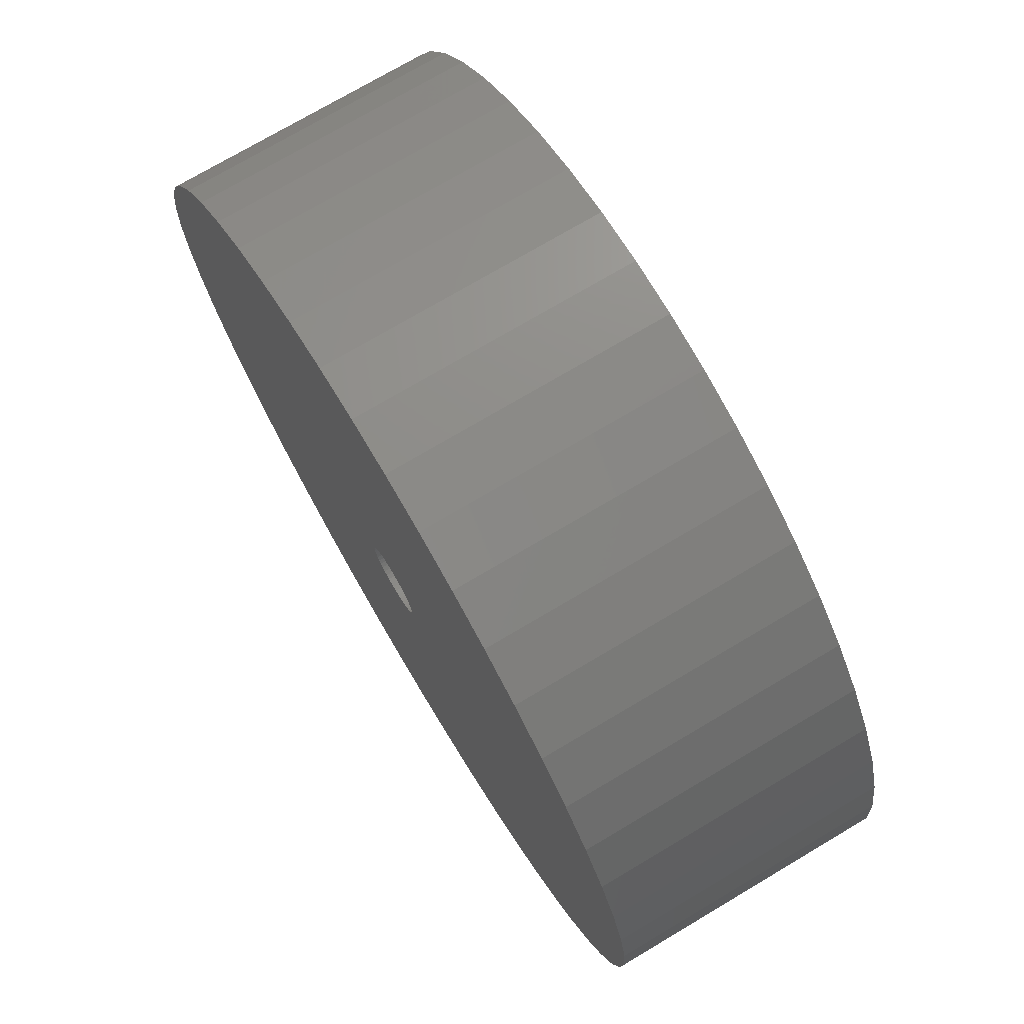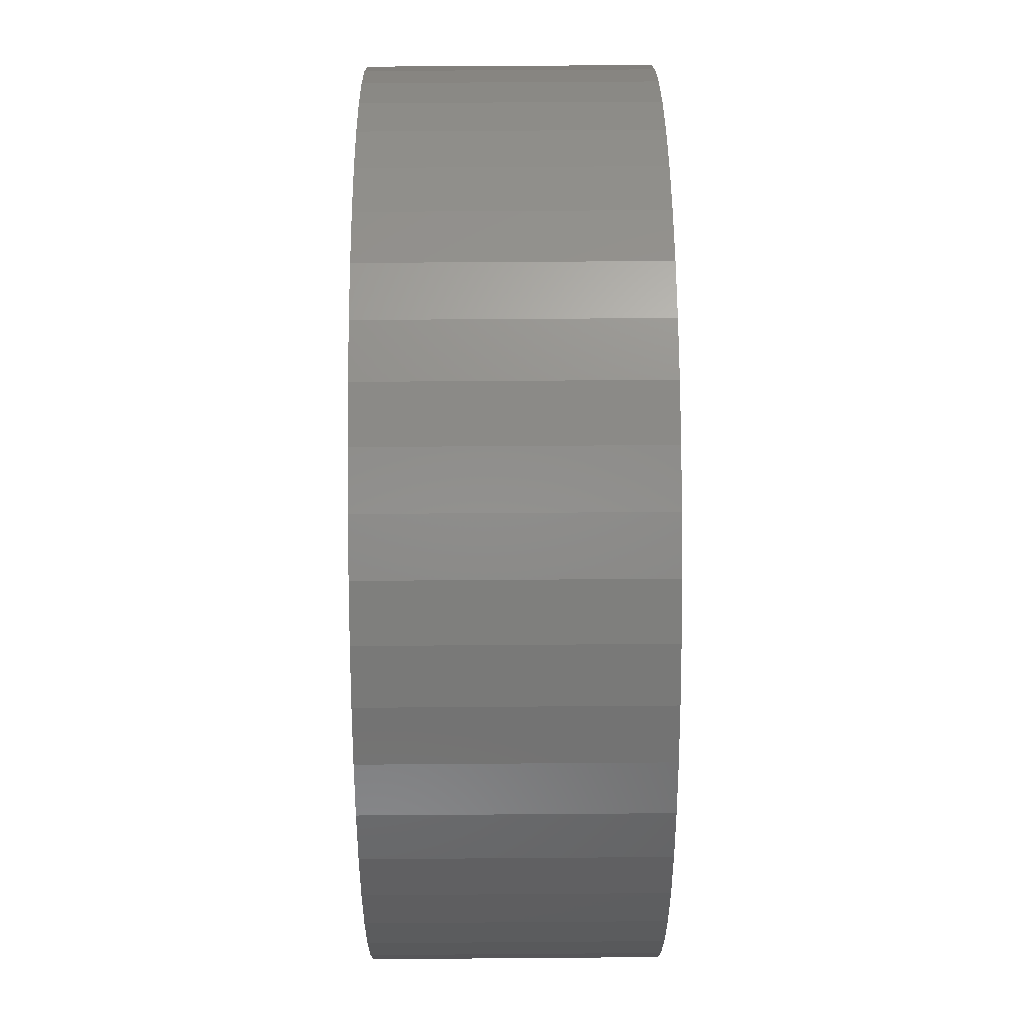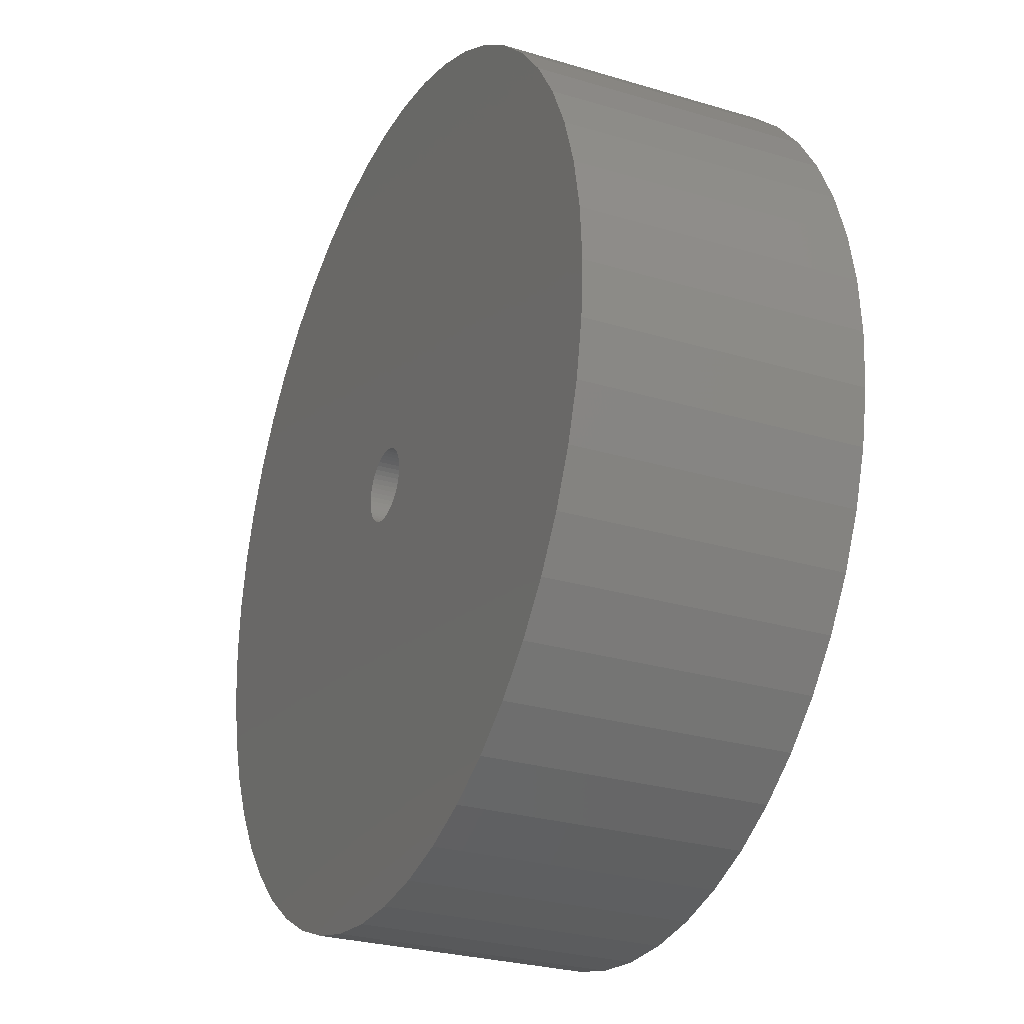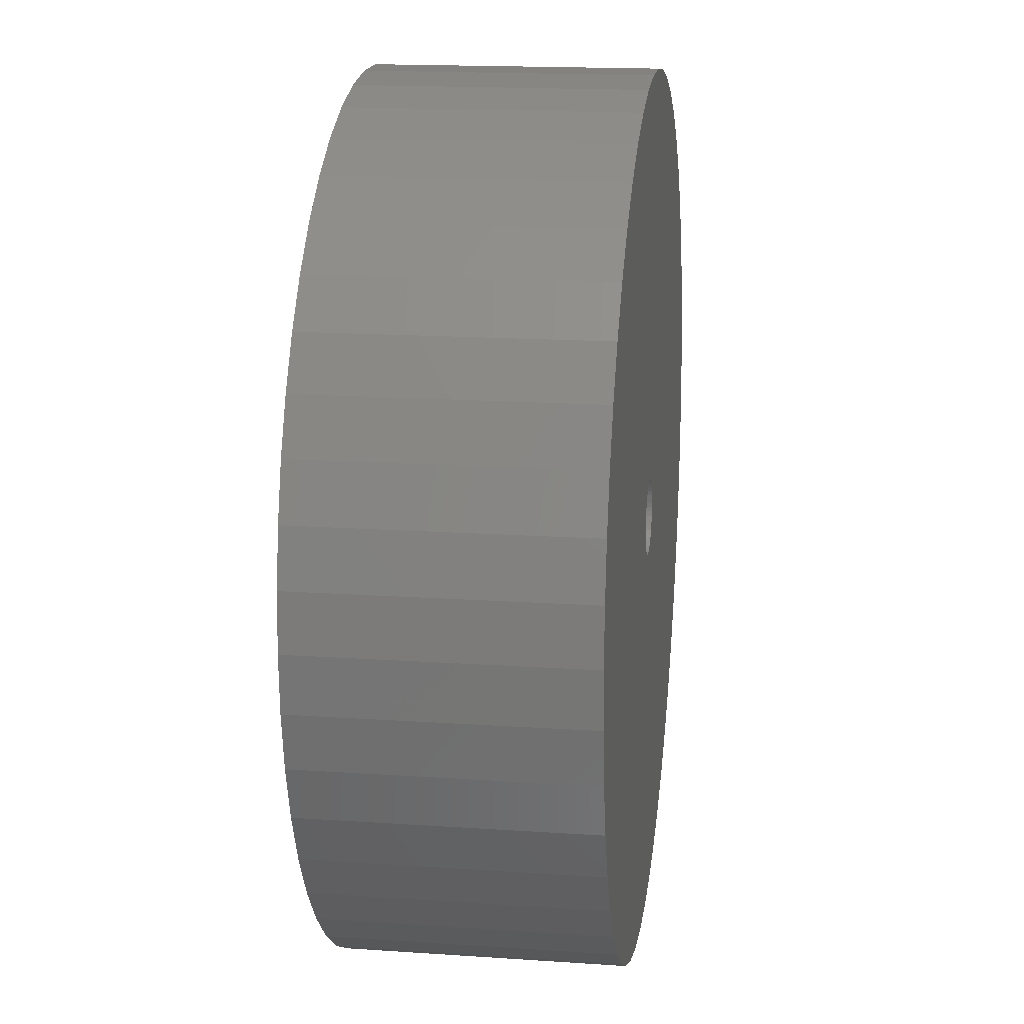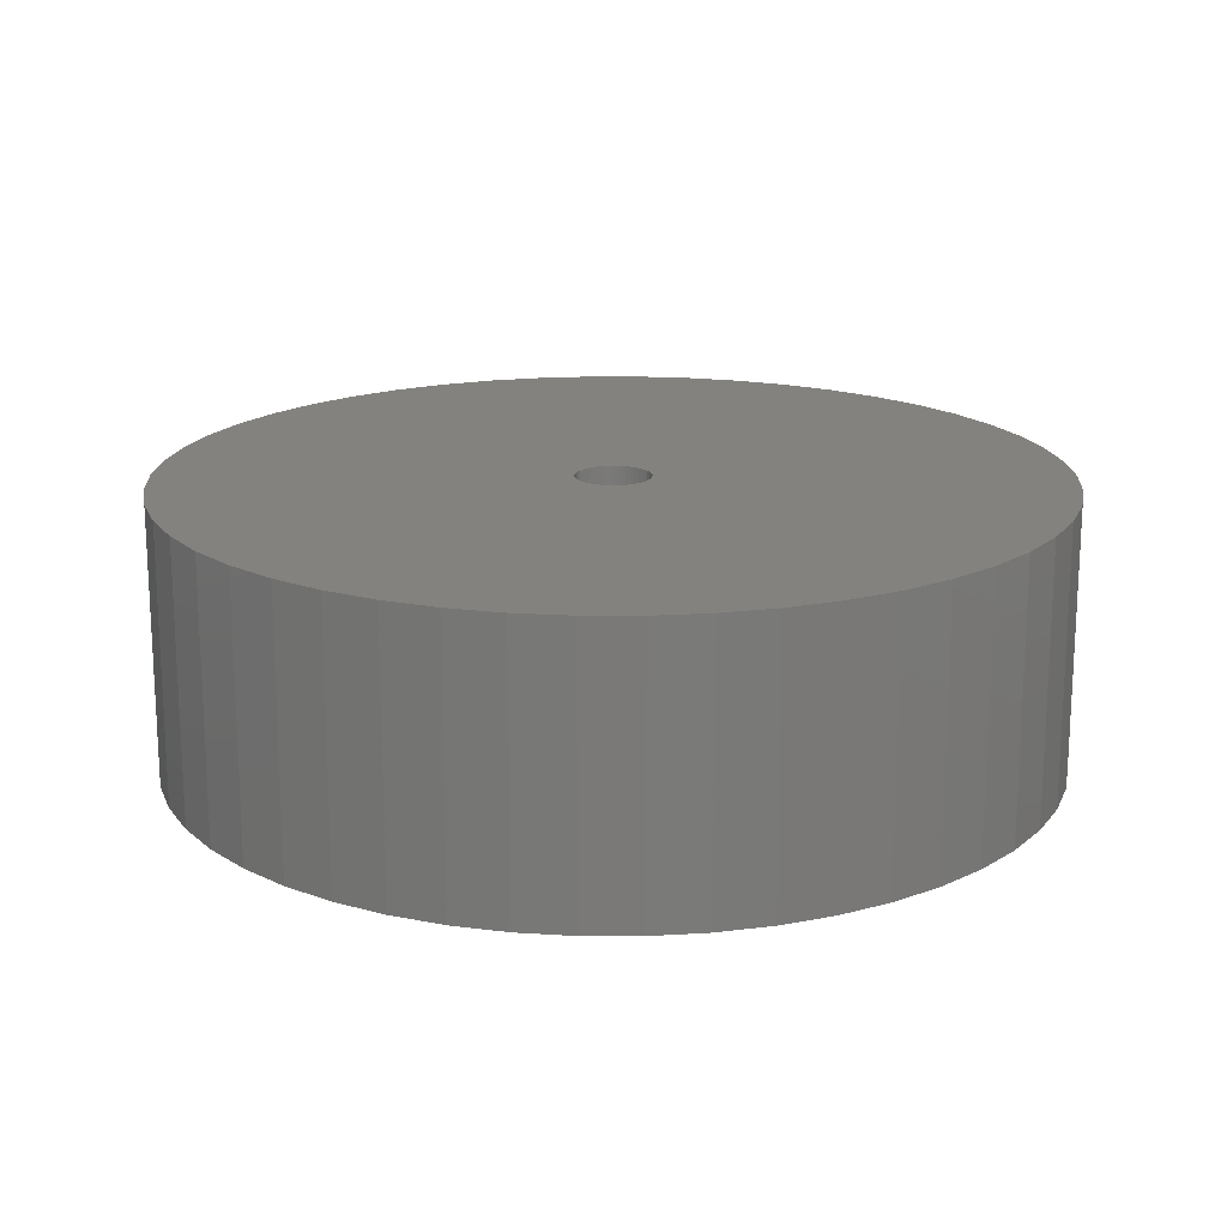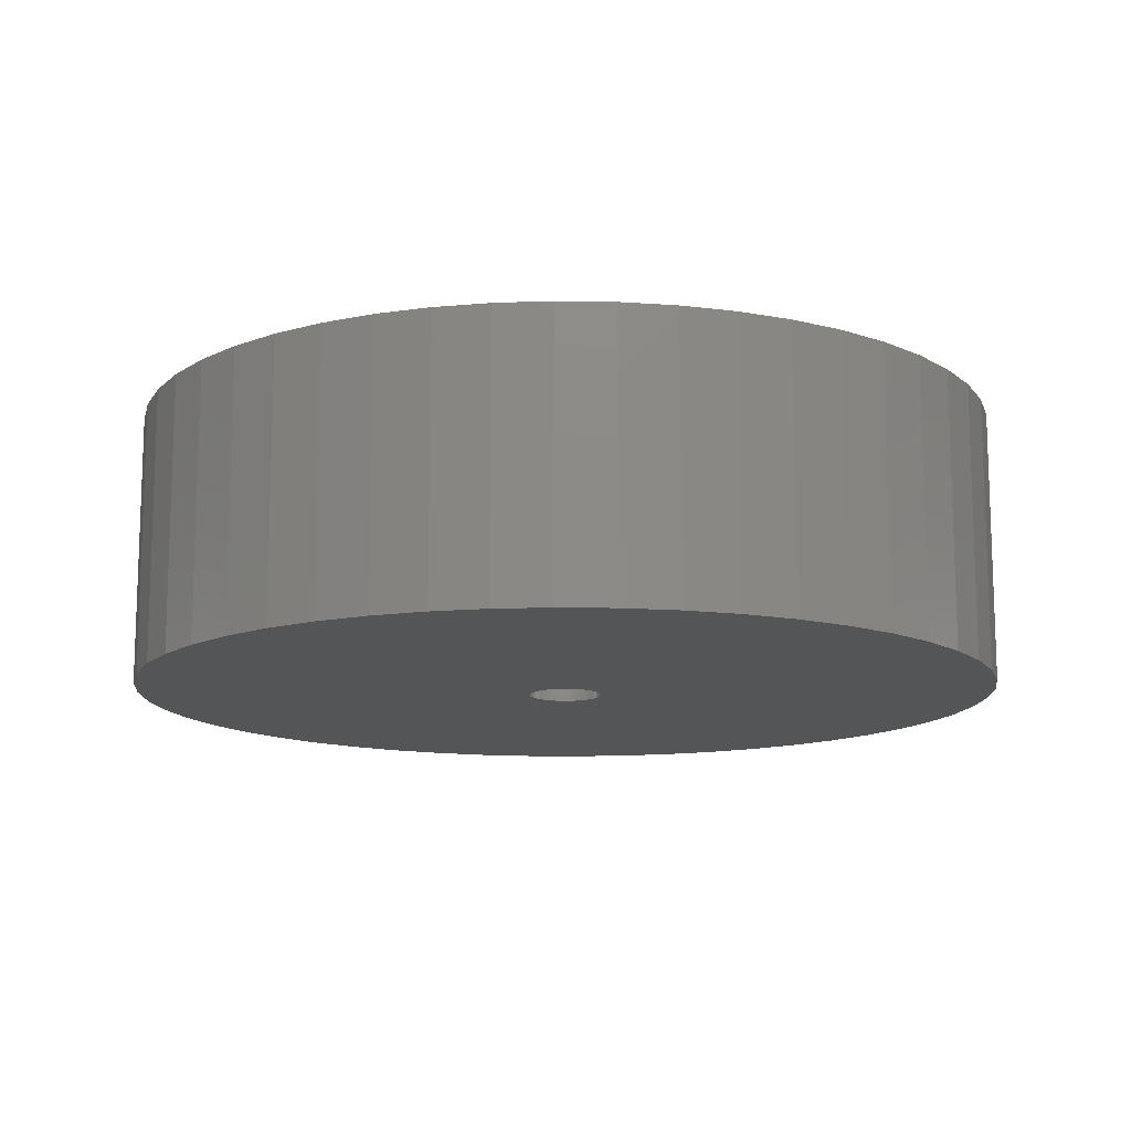
<metadata>
{"format":"stl","ext":"stl","renderer":"f3d","projection":"perspective","resolution":1024,"background":"white","views":[{"elev":74.0,"azim":-120.7,"up":"+Y"},{"elev":50.5,"azim":89.5,"up":"+Y"},{"elev":-27.6,"azim":-114.7,"up":"+Y"},{"elev":16.7,"azim":-82.1,"up":"+Y"},{"elev":17.6,"azim":173.0,"up":"+Z"},{"elev":-12.9,"azim":-132.0,"up":"+Z"}]}
</metadata>
<code>
# stl→obj: 200 verts, 400 faces
v 16 0 5
v 15.87 2.005 -5
v 15.87 2.005 5
v 16 0 -5
v -16 0 -5
v -15.87 2.005 5
v -15.87 2.005 -5
v -16 0 5
v 1.005 15.97 -5
v -1.005 15.97 5
v 1.005 15.97 5
v -1.005 15.97 -5
v 11.66 10.95 -5
v 10.2 12.33 5
v 11.66 10.95 5
v 10.2 12.33 -5
v -10.2 12.33 -5
v -11.66 10.95 5
v -10.2 12.33 5
v -11.66 10.95 -5
v -4.944 15.22 -5
v -6.812 14.48 5
v -4.944 15.22 5
v -6.812 14.48 -5
v 11.66 -10.95 5
v 12.94 -9.405 -5
v 12.94 -9.405 5
v 11.66 -10.95 -5
v 14.88 5.89 5
v 14.02 7.708 -5
v 14.02 7.708 5
v 14.88 5.89 -5
v 6.812 14.48 -5
v 4.944 15.22 5
v 6.812 14.48 5
v 4.944 15.22 -5
v 2.998 15.72 5
v 2.998 15.72 -5
v 8.573 13.51 5
v 8.573 13.51 -5
v -14.88 5.89 -5
v -14.02 7.708 5
v -14.02 7.708 -5
v -14.88 5.89 5
v -12.94 9.405 5
v -12.94 9.405 -5
v -15.5 3.979 -5
v -15.5 3.979 5
v -8.573 13.51 -5
v -8.573 13.51 5
v -2.998 15.72 5
v -2.998 15.72 -5
v -4.944 -15.22 -5
v -2.998 -15.72 5
v -4.944 -15.22 5
v -2.998 -15.72 -5
v 1.005 -15.97 -5
v 2.998 -15.72 5
v 1.005 -15.97 5
v 2.998 -15.72 -5
v 15.5 3.979 5
v 15.5 3.979 -5
v 12.94 9.405 5
v 12.94 9.405 -5
v 15.87 -2.005 5
v 15.87 -2.005 -5
v 8.573 -13.51 -5
v 10.2 -12.33 5
v 8.573 -13.51 5
v 10.2 -12.33 -5
v 14.02 -7.708 5
v 14.88 -5.89 -5
v 14.88 -5.89 5
v 14.02 -7.708 -5
v -1.005 -15.97 5
v -1.005 -15.97 -5
v -14.02 -7.708 -5
v -14.88 -5.89 5
v -14.88 -5.89 -5
v -14.02 -7.708 5
v -15.5 -3.979 5
v -15.5 -3.979 -5
v 4.944 -15.22 -5
v 6.812 -14.48 5
v 4.944 -15.22 5
v 6.812 -14.48 -5
v 1.35 0 5
v 1.339 0.1692 5
v 1.308 0.3357 5
v 1.339 -0.1692 5
v 1.255 0.497 5
v 15.5 -3.979 5
v 1.183 0.6504 5
v 1.308 -0.3357 5
v 1.092 0.7935 5
v 0.9841 0.9241 5
v 1.255 -0.497 5
v 0.8605 1.04 5
v 0.7234 1.14 5
v 1.183 -0.6504 5
v 0.5748 1.222 5
v 0.4172 1.284 5
v 1.092 -0.7935 5
v 0.253 1.326 5
v 0.08477 1.347 5
v -0.08477 1.347 5
v -0.253 1.326 5
v -0.4172 1.284 5
v -0.5748 1.222 5
v -0.7234 1.14 5
v -0.8605 1.04 5
v -0.9841 0.9241 5
v -1.092 0.7935 5
v 0.9841 -0.9241 5
v 0.8605 -1.04 5
v 0.7234 -1.14 5
v 0.5748 -1.222 5
v 0.4172 -1.284 5
v 0.253 -1.326 5
v 0.08477 -1.347 5
v -0.08477 -1.347 5
v -0.253 -1.326 5
v -0.4172 -1.284 5
v -0.5748 -1.222 5
v -6.812 -14.48 5
v -0.7234 -1.14 5
v -8.573 -13.51 5
v -0.8605 -1.04 5
v -10.2 -12.33 5
v -0.9841 -0.9241 5
v -11.66 -10.95 5
v -1.092 -0.7935 5
v -12.94 -9.405 5
v -1.183 -0.6504 5
v -1.255 -0.497 5
v -1.308 -0.3357 5
v -1.339 -0.1692 5
v -15.87 -2.005 5
v -1.35 0 5
v -1.183 0.6504 5
v -1.255 0.497 5
v -1.308 0.3357 5
v -1.339 0.1692 5
v 15.5 -3.979 -5
v -6.812 -14.48 -5
v -15.87 -2.005 -5
v -11.66 -10.95 -5
v -10.2 -12.33 -5
v -12.94 -9.405 -5
v 1.35 0 -5
v 1.339 -0.1692 -5
v 1.308 -0.3357 -5
v 1.339 0.1692 -5
v 1.255 -0.497 -5
v 1.183 -0.6504 -5
v 1.308 0.3357 -5
v 1.092 -0.7935 -5
v 0.9841 -0.9241 -5
v 1.255 0.497 -5
v 0.8605 -1.04 -5
v 0.7234 -1.14 -5
v 1.183 0.6504 -5
v 0.5748 -1.222 -5
v 0.4172 -1.284 -5
v 1.092 0.7935 -5
v 0.253 -1.326 -5
v 0.08477 -1.347 -5
v -0.08477 -1.347 -5
v -0.253 -1.326 -5
v -0.4172 -1.284 -5
v -0.5748 -1.222 -5
v -0.7234 -1.14 -5
v -8.573 -13.51 -5
v -0.8605 -1.04 -5
v -0.9841 -0.9241 -5
v -1.092 -0.7935 -5
v 0.9841 0.9241 -5
v 0.8605 1.04 -5
v 0.7234 1.14 -5
v 0.5748 1.222 -5
v 0.4172 1.284 -5
v 0.253 1.326 -5
v 0.08477 1.347 -5
v -0.08477 1.347 -5
v -0.253 1.326 -5
v -0.4172 1.284 -5
v -0.5748 1.222 -5
v -0.7234 1.14 -5
v -0.8605 1.04 -5
v -0.9841 0.9241 -5
v -1.092 0.7935 -5
v -1.183 0.6504 -5
v -1.255 0.497 -5
v -1.308 0.3357 -5
v -1.339 0.1692 -5
v -1.35 0 -5
v -1.183 -0.6504 -5
v -1.255 -0.497 -5
v -1.308 -0.3357 -5
v -1.339 -0.1692 -5
f 1 2 3
f 2 1 4
f 5 6 7
f 6 5 8
f 9 10 11
f 10 9 12
f 13 14 15
f 14 13 16
f 17 18 19
f 18 17 20
f 21 22 23
f 22 21 24
f 25 26 27
f 26 25 28
f 29 30 31
f 30 29 32
f 33 34 35
f 34 33 36
f 36 37 34
f 37 36 38
f 16 39 14
f 39 16 40
f 41 42 43
f 42 41 44
f 43 45 46
f 45 43 42
f 47 44 41
f 44 47 48
f 49 19 50
f 19 49 17
f 12 51 10
f 51 12 52
f 53 54 55
f 54 53 56
f 57 58 59
f 58 57 60
f 61 32 29
f 32 61 62
f 3 62 61
f 62 3 2
f 63 13 15
f 13 63 64
f 31 64 63
f 64 31 30
f 38 11 37
f 11 38 9
f 40 35 39
f 35 40 33
f 65 4 1
f 4 65 66
f 67 68 69
f 68 67 70
f 71 72 73
f 72 71 74
f 27 74 71
f 74 27 26
f 56 75 54
f 75 56 76
f 77 78 79
f 78 77 80
f 79 81 82
f 81 79 78
f 70 25 68
f 25 70 28
f 83 84 85
f 84 83 86
f 60 85 58
f 85 60 83
f 46 18 20
f 18 46 45
f 87 1 3
f 88 3 61
f 1 87 65
f 89 61 29
f 90 65 87
f 91 29 31
f 65 90 92
f 93 31 63
f 94 92 90
f 95 63 15
f 92 94 73
f 96 15 14
f 97 73 94
f 98 14 39
f 73 97 71
f 99 39 35
f 100 71 97
f 101 35 34
f 71 100 27
f 102 34 37
f 103 27 100
f 27 103 25
f 3 88 87
f 61 89 88
f 29 91 89
f 31 93 91
f 63 95 93
f 104 37 11
f 15 96 95
f 14 98 96
f 39 99 98
f 35 101 99
f 34 102 101
f 37 104 102
f 11 105 104
f 11 106 105
f 10 106 11
f 106 10 107
f 51 107 10
f 107 51 108
f 23 108 51
f 108 23 109
f 22 109 23
f 109 22 110
f 50 110 22
f 110 50 111
f 19 111 50
f 111 19 112
f 18 112 19
f 112 18 113
f 114 25 103
f 25 114 68
f 115 68 114
f 68 115 69
f 116 69 115
f 69 116 84
f 117 84 116
f 84 117 85
f 118 85 117
f 85 118 58
f 119 58 118
f 58 119 59
f 120 59 119
f 121 59 120
f 75 121 122
f 54 122 123
f 55 123 124
f 125 124 126
f 127 126 128
f 129 128 130
f 121 75 59
f 131 130 132
f 133 132 134
f 80 134 135
f 78 135 136
f 81 136 137
f 138 137 139
f 45 113 18
f 122 54 75
f 113 45 140
f 123 55 54
f 42 140 45
f 124 125 55
f 140 42 141
f 126 127 125
f 44 141 42
f 128 129 127
f 141 44 142
f 130 131 129
f 48 142 44
f 132 133 131
f 142 48 143
f 134 80 133
f 6 143 48
f 135 78 80
f 143 6 139
f 136 81 78
f 8 139 6
f 137 138 81
f 139 8 138
f 7 48 47
f 48 7 6
f 24 50 22
f 50 24 49
f 52 23 51
f 23 52 21
f 73 144 92
f 144 73 72
f 92 66 65
f 66 92 144
f 145 55 125
f 55 145 53
f 146 8 5
f 8 146 138
f 86 69 84
f 69 86 67
f 76 59 75
f 59 76 57
f 147 129 131
f 129 147 148
f 147 133 149
f 133 147 131
f 149 80 77
f 80 149 133
f 150 4 66
f 151 66 144
f 4 150 2
f 152 144 72
f 153 2 150
f 154 72 74
f 2 153 62
f 155 74 26
f 156 62 153
f 157 26 28
f 62 156 32
f 158 28 70
f 159 32 156
f 160 70 67
f 32 159 30
f 161 67 86
f 162 30 159
f 163 86 83
f 30 162 64
f 164 83 60
f 165 64 162
f 64 165 13
f 66 151 150
f 144 152 151
f 72 154 152
f 74 155 154
f 26 157 155
f 166 60 57
f 28 158 157
f 70 160 158
f 67 161 160
f 86 163 161
f 83 164 163
f 60 166 164
f 57 167 166
f 57 168 167
f 76 168 57
f 168 76 169
f 56 169 76
f 169 56 170
f 53 170 56
f 170 53 171
f 145 171 53
f 171 145 172
f 173 172 145
f 172 173 174
f 148 174 173
f 174 148 175
f 147 175 148
f 175 147 176
f 177 13 165
f 13 177 16
f 178 16 177
f 16 178 40
f 179 40 178
f 40 179 33
f 180 33 179
f 33 180 36
f 181 36 180
f 36 181 38
f 182 38 181
f 38 182 9
f 183 9 182
f 184 9 183
f 12 184 185
f 52 185 186
f 21 186 187
f 24 187 188
f 49 188 189
f 17 189 190
f 184 12 9
f 20 190 191
f 46 191 192
f 43 192 193
f 41 193 194
f 47 194 195
f 7 195 196
f 149 176 147
f 185 52 12
f 176 149 197
f 186 21 52
f 77 197 149
f 187 24 21
f 197 77 198
f 188 49 24
f 79 198 77
f 189 17 49
f 198 79 199
f 190 20 17
f 82 199 79
f 191 46 20
f 199 82 200
f 192 43 46
f 146 200 82
f 193 41 43
f 200 146 196
f 194 47 41
f 5 196 146
f 195 7 47
f 196 5 7
f 82 138 146
f 138 82 81
f 173 125 127
f 125 173 145
f 148 127 129
f 127 148 173
f 162 95 165
f 95 162 93
f 181 101 102
f 101 181 180
f 187 108 109
f 108 187 186
f 141 192 140
f 192 141 193
f 151 87 150
f 87 151 90
f 184 105 106
f 105 184 183
f 179 98 99
f 98 179 178
f 139 195 143
f 195 139 196
f 113 190 112
f 190 113 191
f 186 107 108
f 107 186 185
f 190 111 112
f 111 190 189
f 160 116 115
f 116 160 161
f 178 96 98
f 96 178 177
f 165 96 177
f 96 165 95
f 182 102 104
f 102 182 181
f 183 104 105
f 104 183 182
f 180 99 101
f 99 180 179
f 142 193 141
f 193 142 194
f 143 194 142
f 194 143 195
f 140 191 113
f 191 140 192
f 185 106 107
f 106 185 184
f 189 110 111
f 110 189 188
f 188 109 110
f 109 188 187
f 150 88 153
f 88 150 87
f 152 90 151
f 90 152 94
f 137 196 139
f 196 137 200
f 159 93 162
f 93 159 91
f 156 91 159
f 91 156 89
f 153 89 156
f 89 153 88
f 157 100 155
f 100 157 103
f 155 97 154
f 97 155 100
f 167 121 120
f 121 167 168
f 132 197 134
f 197 132 176
f 166 120 119
f 120 166 167
f 161 117 116
f 117 161 163
f 163 118 117
f 118 163 164
f 158 115 114
f 115 158 160
f 154 94 152
f 94 154 97
f 172 128 126
f 128 172 174
f 170 124 123
f 124 170 171
f 169 123 122
f 123 169 170
f 135 199 136
f 199 135 198
f 136 200 137
f 200 136 199
f 134 198 135
f 198 134 197
f 130 176 132
f 176 130 175
f 174 130 128
f 130 174 175
f 164 119 118
f 119 164 166
f 158 103 157
f 103 158 114
f 171 126 124
f 126 171 172
f 168 122 121
f 122 168 169

</code>
